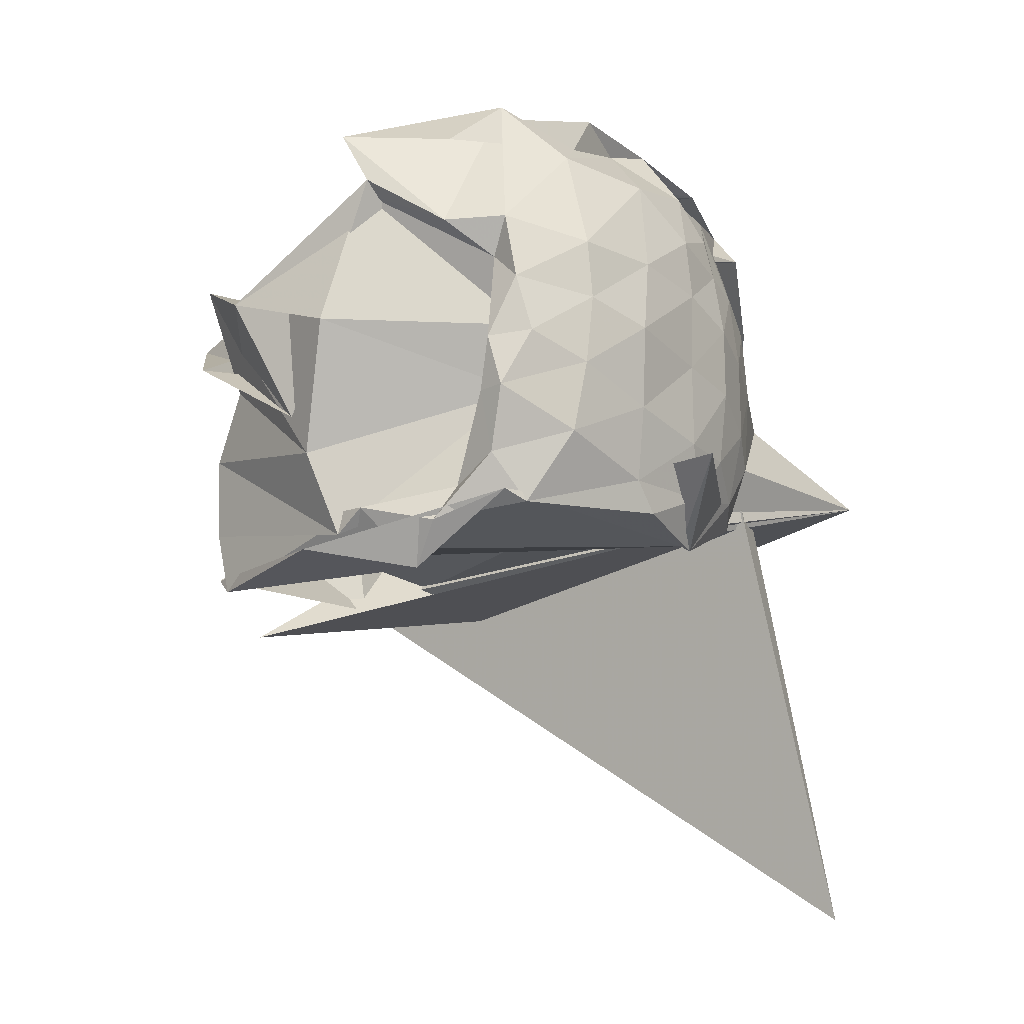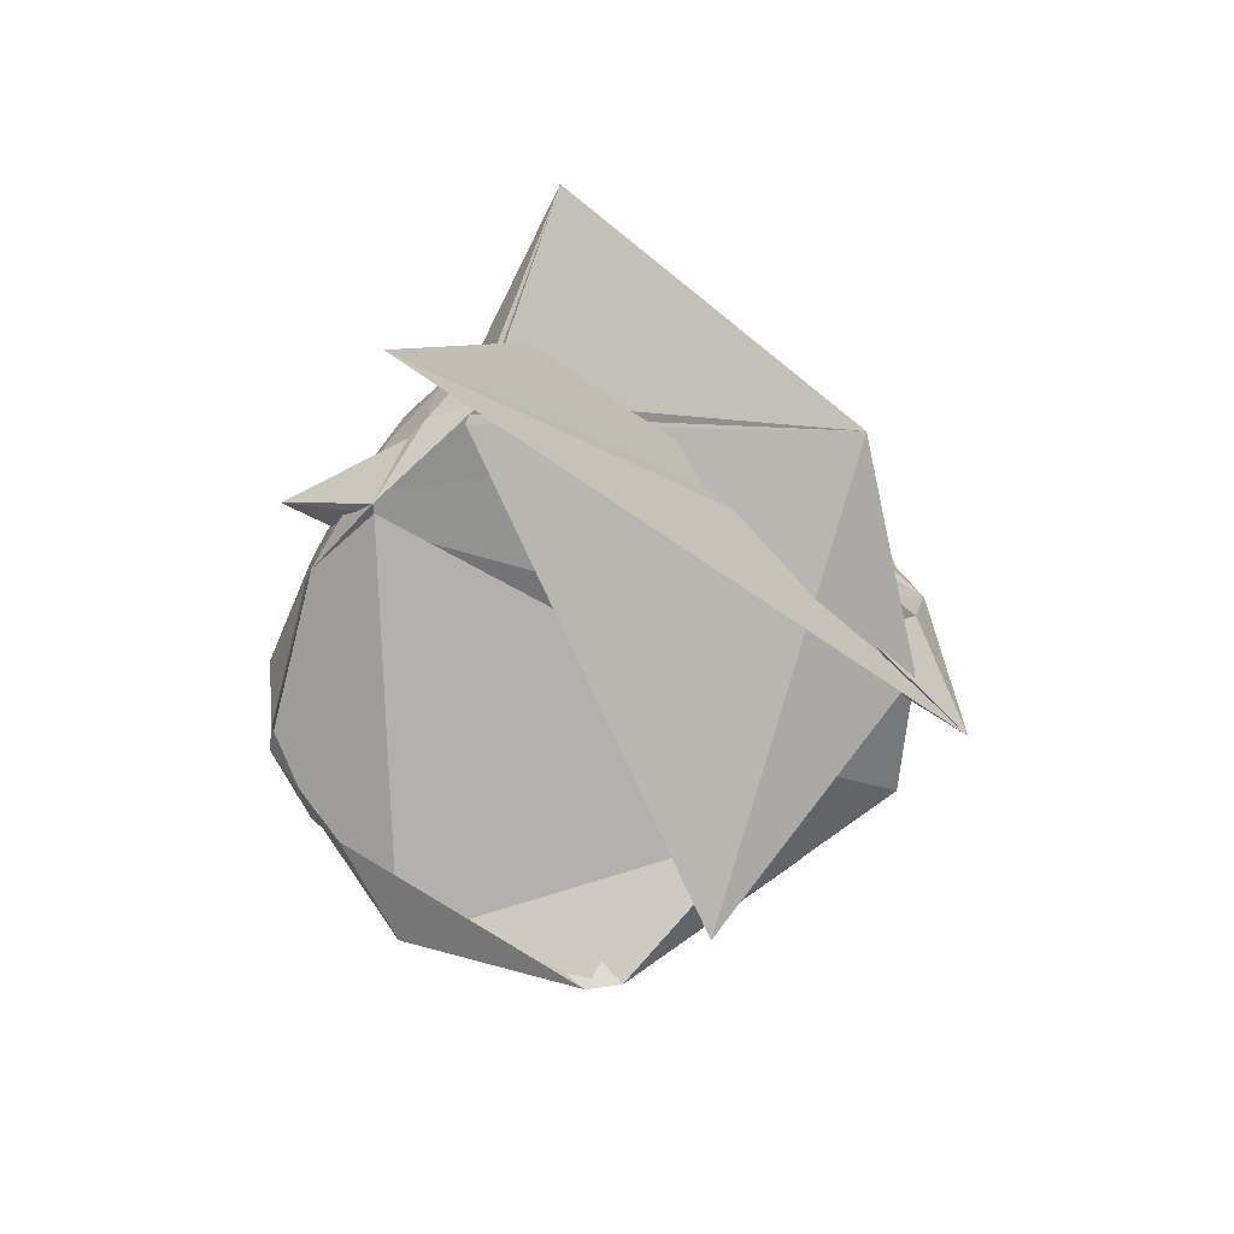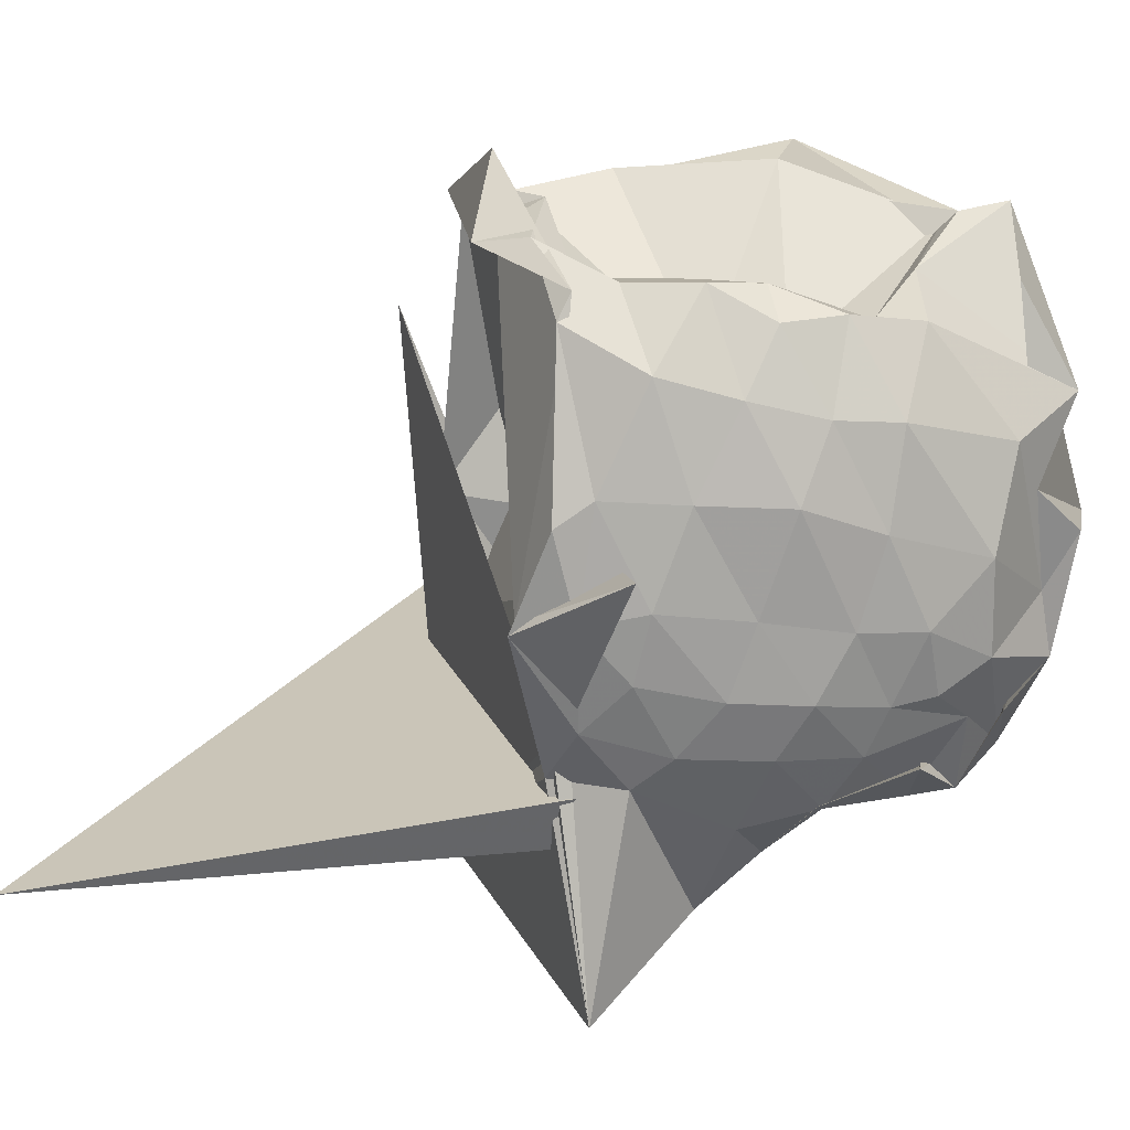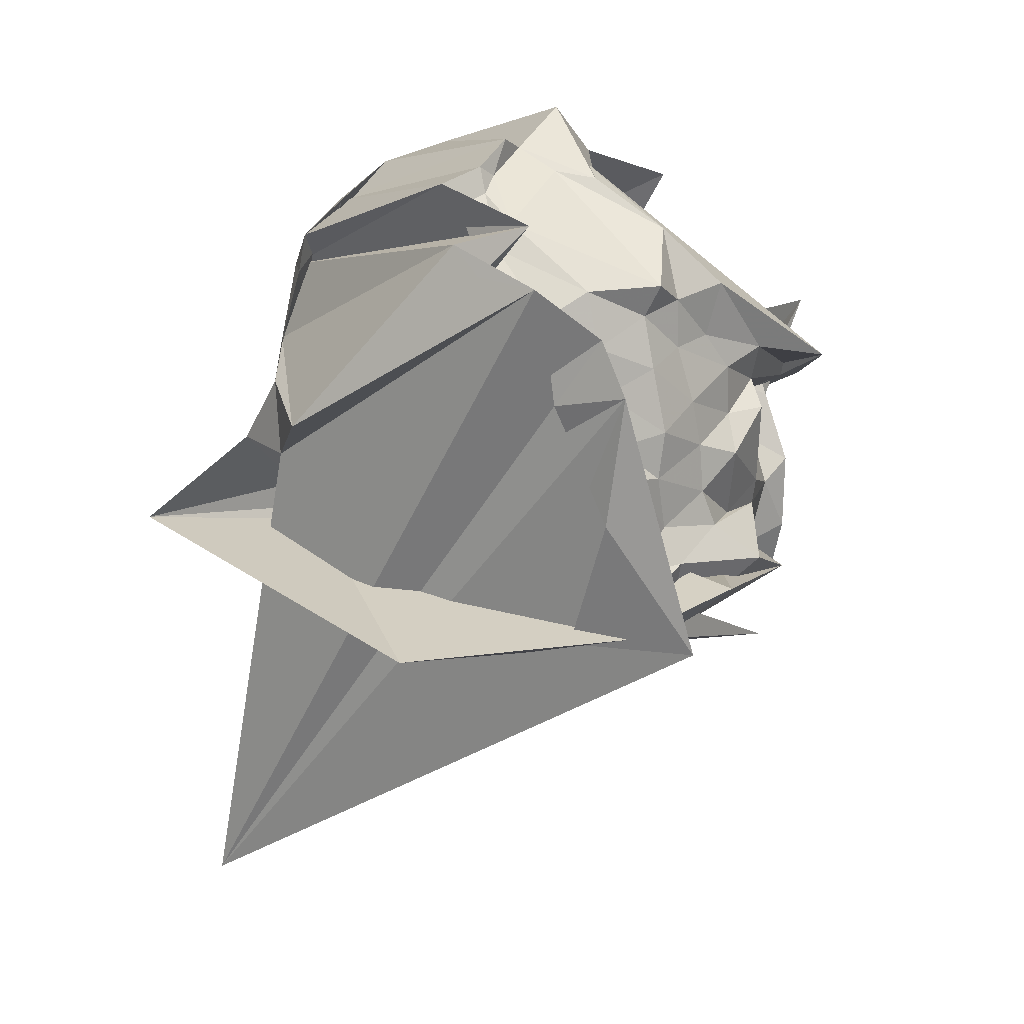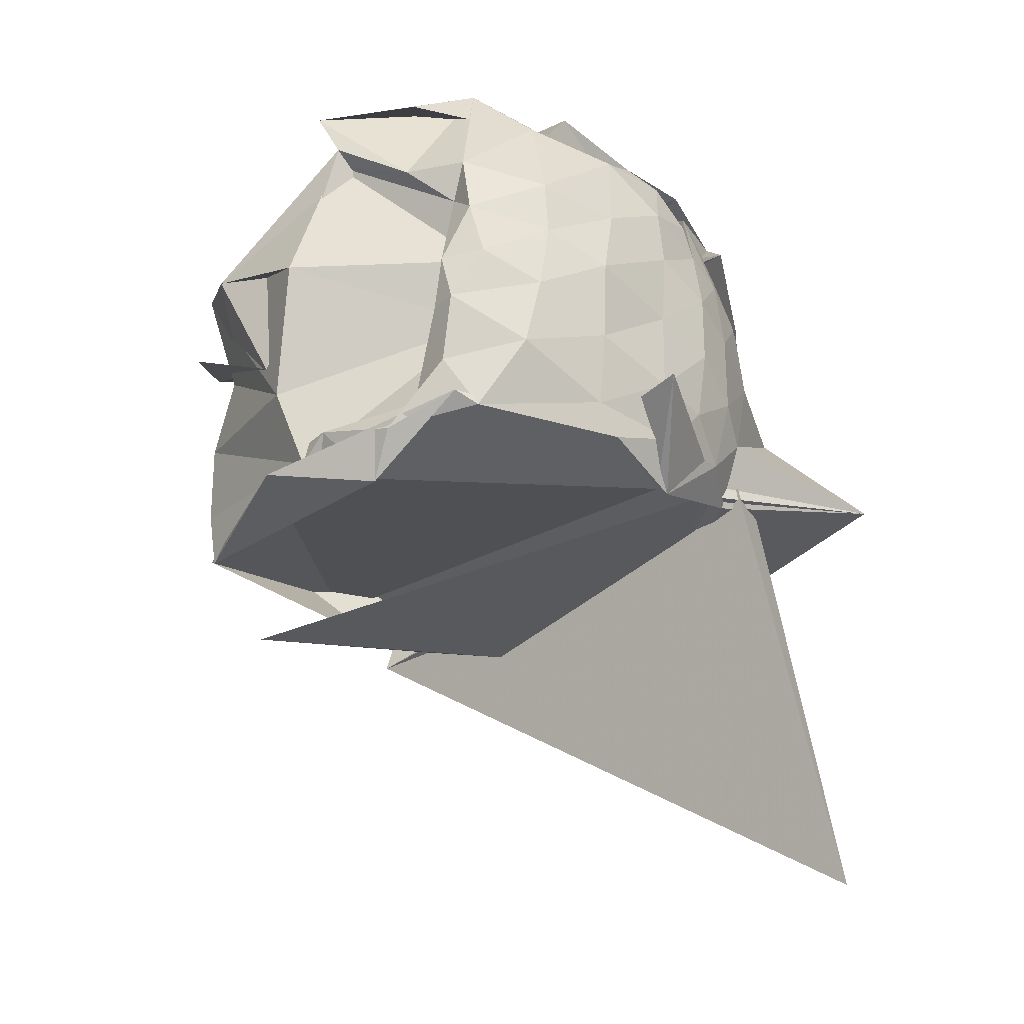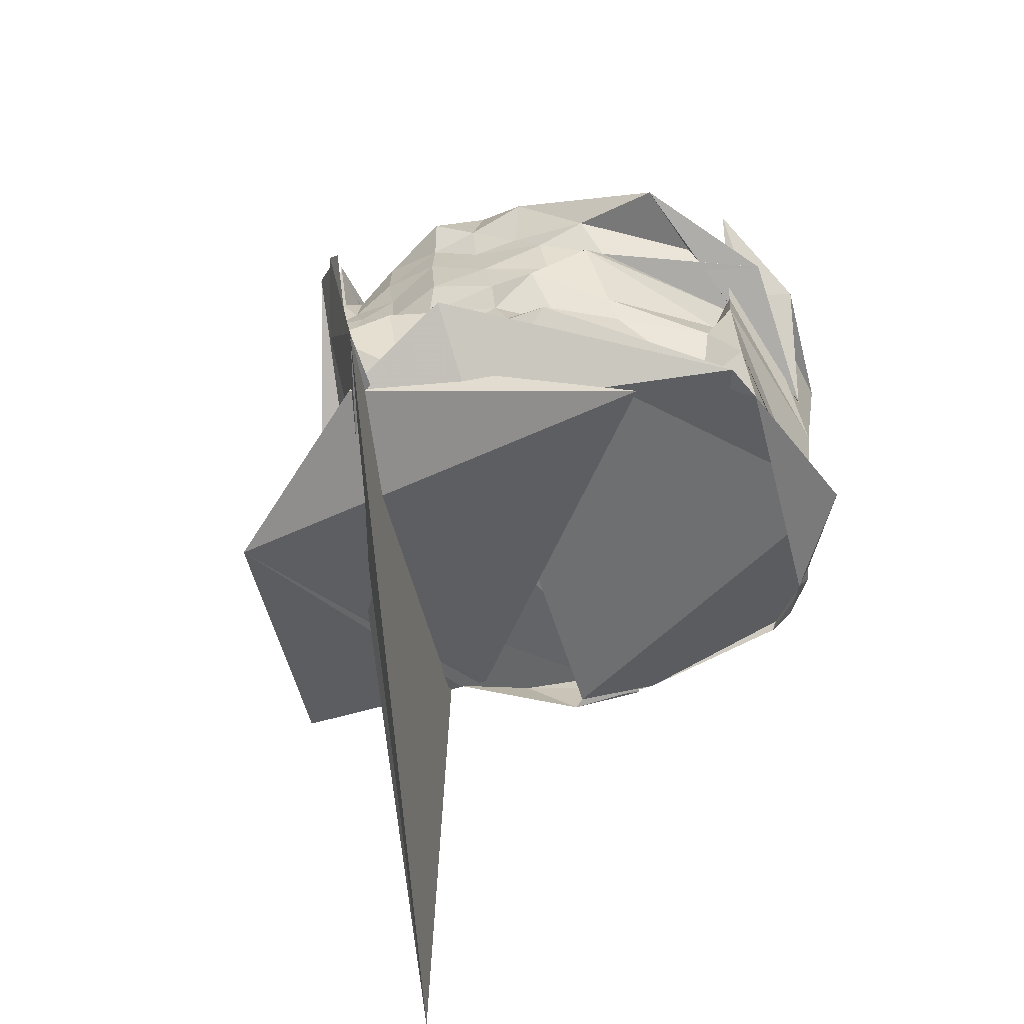
<metadata>
{"format":"obj","ext":"obj","renderer":"f3d","projection":"perspective","resolution":1024,"background":"white","views":[{"elev":-5.3,"azim":51.6,"up":"+Y"},{"elev":-77.1,"azim":161.5,"up":"+Y"},{"elev":3.0,"azim":87.0,"up":"+Z"},{"elev":12.1,"azim":-126.3,"up":"+Y"},{"elev":-21.9,"azim":59.7,"up":"+Y"},{"elev":-54.5,"azim":-62.8,"up":"+Y"}]}
</metadata>
<code>
v -0.9414 0.7201 3.005
v 0.4633 -0.3499 -3.079
v 3.072 -0.07878 1.676
v 2.906 0.4864 1.748
v 2.675 1.143 1.705
v 1.923 2.514 1.163
v 2.188 1.975 2.051
v 1.154 2.408 1.482
v -0.389 2.548 -0.00737
v -1.958 1.151 0.8622
v -1.847 0.5868 0.7526
v -1.847 0.2082 1.075
v -1.8 -0.3197 1.143
v -2.035 -0.717 1.052
v -1.718 -1.46 1.229
v -1.478 -1.46 1.817
v -0.7374 -2.146 2.448
v -0.5793 -2.591 2.952
v 2.052 -2.441 2.345
v 2.361 -1.976 2.37
v 2.826 -1.308 1.998
v 2.972 -0.644 1.994
v 3.126 0.3276 0.9236
v 3.027 0.92 0.9066
v 2.518 1.911 0.7546
v 2.159 2.133 0.3607
v 0.007836 2.976 0.124
v -1.023 2.261 -0.137
v -1.706 1.755 0.2476
v -1.958 1.013 0.2537
v -1.931 0.499 0.288
v -2.014 -0.09503 0.4404
v -2.019 -0.5757 0.5503
v -2.019 -1.093 0.5966
v -2.043 -1.482 0.7601
v -2.206 -1.893 1.281
v -0.9151 -2.45 2.843
v 1.225 -2.245 3.169
v 2.956 -1.682 1.927
v 2.993 -1.801 1.681
v 3.231 -1.077 1.261
v 3.208 -0.3634 1.073
v 2.965 0.7987 0.02529
v 2.627 1.701 -0.1718
v 1.793 2.25 -0.4804
v 2.018 2.521 0.02084
v -0.3313 2.57 -0.6416
v -0.7254 2.331 -0.4516
v -2.148 1.202 -0.1389
v -1.993 0.8769 -0.2293
v -2.106 0.3298 -0.1927
v -2.197 -0.3476 -0.09834
v -2.166 -0.8441 -0.1566
v -2.102 -1.399 -0.01081
v -2.271 -1.784 0.09043
v -1.894 -2.658 0.2367
v -2.82 -1.986 0.3347
v 2.68 -2.118 -0.6725
v 3.086 -1.843 0.07667
v 3.117 -1.511 0.3036
v 3.159 -0.7521 0.2675
v 3.156 0.07763 0.2383
v 2.719 1.169 -0.7475
v 2.365 1.731 -0.9808
v 1.714 2.339 -1.027
v -0.4856 2.675 -0.9355
v -0.555 2.3 -1.143
v -1.119 1.848 -1.325
v -1.87 1.167 -0.8905
v -1.98 0.5824 -0.8412
v -2.017 0.08951 -0.7497
v -2.11 -0.4683 -0.6735
v -2.315 -0.7851 -0.5848
v -2.208 -1.834 -0.4676
v -2.389 -2.043 -0.4431
v -2.517 -2.422 -0.8817
v 3.58 -1.227 -0.3045
v 2.719 -2.172 -0.7705
v 2.92 -1.634 -0.6968
v 3.007 -1.06 -0.5808
v 2.903 -0.2188 -0.6527
v 2.814 0.5683 -0.7516
v 2.435 1.287 -1.284
v 1.53 1.942 -1.746
v 2.085 1.883 -1.44
v -0.5779 2.402 -1.333
v -0.6669 2.125 -1.332
v -1.142 1.59 -1.53
v -1.748 0.9056 -1.36
v -1.929 0.3528 -1.298
v -2.041 -0.04513 -1.134
v -2.144 -0.5151 -1.226
v -2.559 -1.165 -1.179
v -1.902 -2.558 -1.132
v -1.481 -3.031 1.97
v -1.304 -2.607 -2.895
v 2.03 -1.848 -1.974
v 2.503 -1.606 -1.57
v 2.793 -1.193 -1.165
v 2.74 -0.4461 -1.304
v 2.684 0.262 -1.336
v 2.494 0.8926 -1.368
v 2.762 -0.138 1.994
v 2.515 0.7388 1.719
v 2.221 1.116 2.137
v 1.273 2.071 2.749
v 1.734 1.712 2.141
v -1.875 0.2276 2.477
v -1.8 0.3869 1.58
v -1.533 -0.01547 1.713
v -1.811 -0.292 1.626
v -1.583 -1.173 1.775
v -0.8393 -1.418 2.602
v -0.7939 -1.977 2.937
v 1.623 -1.824 2.74
v 2.345 -1.623 2.057
v 2.693 -0.687 2.03
v 2.639 0.04979 1.435
v 1.385 1.491 2.586
v 1.564 1.579 2.641
v 0.8026 -0.8409 3.045
v -0.6643 -0.1924 3.246
v -0.43 -0.3522 2.7
v -0.6071 -0.9552 2.616
v -0.8594 -1.164 2.904
v 1.331 -2.086 2.816
v 2.48 -0.6076 1.362
v 1.371 0.1097 3.079
v 0.1623 0.3904 3.349
v -0.4695 -0.2278 2.83
v -0.5658 -0.424 2.828
v 1.048 -1.236 3.02
v 2.169 1.576 -1.476
v 1.728 1.557 -2.111
v -0.6455 2.248 -1.876
v -0.7145 2.016 -1.7
v -1.312 1.275 -1.808
v -1.966 0.6887 -1.497
v -2.062 0.0509 -1.47
v -2.81 0.1925 -1.143
v -3.167 -2.502 -0.4967
v 2.139 -1.801 -1.683
v 1.992 -1.486 -4.03
v 2.264 -1.179 -2.049
v 2.494 -0.8309 -1.772
v 2.433 -0.02577 -1.803
v 2.301 0.7113 -1.788
v 1.771 1.148 -2.169
v 2.315 1.168 -1.883
v -1.866 1.885 -1.647
v -1.446 1.352 -1.984
v -2.541 0.7638 -1.237
v 2.892 -6.156 -2.75
v 2.064 -1.336 -2.097
v 1.26 -0.5604 -3.185
v 1.943 -0.2843 -2.418
v 2.027 0.4122 -2.238
v 2.096 0.3661 -2.214
v -1.106 1.661 -2.049
v -2.097 1.268 -1.751
v 1.618 -0.8781 -2.548
v 1.515 -0.02378 -2.663
f 3 23 4
f 4 23 24
f 4 24 5
f 5 24 25
f 5 25 6
f 6 25 26
f 6 26 7
f 7 26 27
f 7 27 8
f 8 27 28
f 8 28 9
f 9 28 29
f 9 29 10
f 10 29 30
f 10 30 11
f 11 30 31
f 11 31 12
f 12 31 32
f 12 32 13
f 13 32 33
f 13 33 14
f 14 33 34
f 14 34 15
f 15 34 35
f 15 35 16
f 16 35 36
f 16 36 17
f 17 36 37
f 17 37 18
f 18 37 38
f 18 38 19
f 19 38 39
f 19 39 20
f 20 39 40
f 20 40 21
f 21 40 41
f 21 41 22
f 22 41 42
f 22 42 3
f 3 42 23
f 23 43 24
f 24 43 44
f 24 44 25
f 25 44 45
f 25 45 26
f 26 45 46
f 26 46 27
f 27 46 47
f 27 47 28
f 28 47 48
f 28 48 29
f 29 48 49
f 29 49 30
f 30 49 50
f 30 50 31
f 31 50 51
f 31 51 32
f 32 51 52
f 32 52 33
f 33 52 53
f 33 53 34
f 34 53 54
f 34 54 35
f 35 54 55
f 35 55 36
f 36 55 56
f 36 56 37
f 37 56 57
f 37 57 38
f 38 57 58
f 38 58 39
f 39 58 59
f 39 59 40
f 40 59 60
f 40 60 41
f 41 60 61
f 41 61 42
f 42 61 62
f 42 62 23
f 23 62 43
f 43 63 44
f 44 63 64
f 44 64 45
f 45 64 65
f 45 65 46
f 46 65 66
f 46 66 47
f 47 66 67
f 47 67 48
f 48 67 68
f 48 68 49
f 49 68 69
f 49 69 50
f 50 69 70
f 50 70 51
f 51 70 71
f 51 71 52
f 52 71 72
f 52 72 53
f 53 72 73
f 53 73 54
f 54 73 74
f 54 74 55
f 55 74 75
f 55 75 56
f 56 75 76
f 56 76 57
f 57 76 77
f 57 77 58
f 58 77 78
f 58 78 59
f 59 78 79
f 59 79 60
f 60 79 80
f 60 80 61
f 61 80 81
f 61 81 62
f 62 81 82
f 62 82 43
f 43 82 63
f 63 83 64
f 64 83 84
f 64 84 65
f 65 84 85
f 65 85 66
f 66 85 86
f 66 86 67
f 67 86 87
f 67 87 68
f 68 87 88
f 68 88 69
f 69 88 89
f 69 89 70
f 70 89 90
f 70 90 71
f 71 90 91
f 71 91 72
f 72 91 92
f 72 92 73
f 73 92 93
f 73 93 74
f 74 93 94
f 74 94 75
f 75 94 95
f 75 95 76
f 76 95 96
f 76 96 77
f 77 96 97
f 77 97 78
f 78 97 98
f 78 98 79
f 79 98 99
f 79 99 80
f 80 99 100
f 80 100 81
f 81 100 101
f 81 101 82
f 82 101 102
f 82 102 63
f 63 102 83
f 103 104 118
f 104 119 118
f 104 105 119
f 105 120 119
f 105 106 120
f 106 107 120
f 107 121 120
f 107 108 121
f 108 122 121
f 108 109 122
f 109 110 122
f 110 123 122
f 110 111 123
f 111 124 123
f 111 112 124
f 112 113 124
f 113 125 124
f 113 114 125
f 114 126 125
f 114 115 126
f 115 116 126
f 116 127 126
f 116 117 127
f 117 118 127
f 117 103 118
f 118 119 128
f 119 129 128
f 119 120 129
f 120 121 129
f 121 130 129
f 121 122 130
f 122 123 130
f 123 131 130
f 123 124 131
f 124 125 131
f 125 132 131
f 125 126 132
f 126 127 132
f 127 128 132
f 127 118 128
f 133 148 134
f 134 148 149
f 134 149 135
f 135 149 150
f 135 150 136
f 136 150 137
f 137 150 151
f 137 151 138
f 138 151 152
f 138 152 139
f 139 152 140
f 140 152 153
f 140 153 141
f 141 153 154
f 141 154 142
f 142 154 143
f 143 154 155
f 143 155 144
f 144 155 156
f 144 156 145
f 145 156 146
f 146 156 157
f 146 157 147
f 147 157 148
f 147 148 133
f 148 158 149
f 149 158 159
f 149 159 150
f 150 159 151
f 151 159 160
f 151 160 152
f 152 160 153
f 153 160 161
f 153 161 154
f 154 161 155
f 155 161 162
f 155 162 156
f 156 162 157
f 157 162 158
f 157 158 148
f 3 4 103
f 103 4 104
f 4 5 104
f 104 5 105
f 5 6 105
f 105 6 106
f 6 7 106
f 7 8 106
f 106 8 107
f 8 9 107
f 107 9 108
f 9 10 108
f 108 10 109
f 10 11 109
f 11 12 109
f 109 12 110
f 12 13 110
f 110 13 111
f 13 14 111
f 111 14 112
f 14 15 112
f 15 16 112
f 112 16 113
f 16 17 113
f 113 17 114
f 17 18 114
f 114 18 115
f 18 19 115
f 19 20 115
f 115 20 116
f 20 21 116
f 116 21 117
f 21 22 117
f 117 22 103
f 22 3 103
f 83 133 84
f 84 133 134
f 84 134 85
f 85 134 135
f 85 135 86
f 86 135 136
f 86 136 87
f 87 136 88
f 88 136 137
f 88 137 89
f 89 137 138
f 89 138 90
f 90 138 139
f 90 139 91
f 91 139 92
f 92 139 140
f 92 140 93
f 93 140 141
f 93 141 94
f 94 141 142
f 94 142 95
f 95 142 96
f 96 142 143
f 96 143 97
f 97 143 144
f 97 144 98
f 98 144 145
f 98 145 99
f 99 145 100
f 100 145 146
f 100 146 101
f 101 146 147
f 101 147 102
f 102 147 133
f 102 133 83
f 128 129 1
f 129 130 1
f 130 131 1
f 131 132 1
f 132 128 1
f 159 158 2
f 160 159 2
f 161 160 2
f 162 161 2
f 158 162 2

</code>
